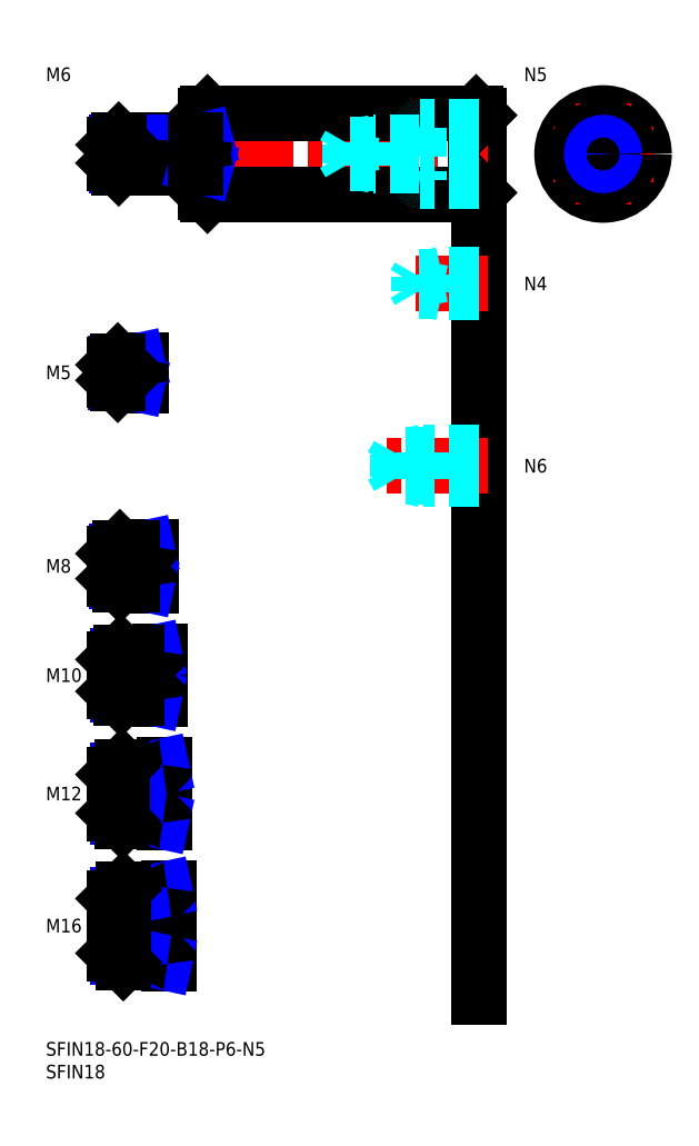
<metadata>
{"format":"dxf","ext":"dxf","renderer":"ezdxf+matplotlib","layout":"modelspace","background":"white","min_lineweight":24,"dpi":150}
</metadata>
<code>
0
SECTION
2
ENTITIES
0
INSERT
8
MSM_CONTINUOUS
2
*U14
10
0
20
0
30
0
0
INSERT
8
MSM_CONTINUOUS
2
*U15
10
0
20
0
30
0
0
INSERT
8
MSM_CONTINUOUS
2
*U16
10
0
20
0
30
0
0
LINE
8
MSM_CENTER
10
13
20
25.5
30
0
11
29
21
25.5
31
0
0
LINE
8
MSM_CENTER
10
13
20
54.5
30
0
11
28
21
54.5
31
0
0
INSERT
8
MSM_CONTINUOUS
2
*U17
10
0
20
0
30
0
0
INSERT
8
MSM_CONTINUOUS
2
*U18
10
0
20
0
30
0
0
LINE
8
MSM_CENTER
10
13
20
80.5
30
0
11
27
21
80.5
31
0
0
INSERT
8
MSM_CONTINUOUS
2
*U19
10
0
20
0
30
0
0
LINE
8
MSM_CENTER
10
13
20
104.5
30
0
11
25
21
104.5
31
0
0
INSERT
8
MSM_CONTINUOUS
2
*U20
10
0
20
0
30
0
0
LINE
8
MSM_CENTER
10
13
20
147
30
0
11
23
21
147
31
0
0
LINE
8
MSM_CONTINUOUS
10
20.7
20
149.5
30
0
11
15.8
21
149.5
31
0
0
LINE
8
MSM_NARROW
10
18
20
149.1
30
0
11
15.37
21
149.1
31
0
0
LINE
8
MSM_NARROW
10
18
20
144.9
30
0
11
15.37
21
144.9
31
0
0
LINE
8
MSM_CONTINUOUS
10
20.7
20
144.5
30
0
11
15.8
21
144.5
31
0
0
LINE
8
MSM_CONTINUOUS
10
15
20
145.3
30
0
11
15
21
148.7
31
0
0
LINE
8
MSM_NARROW
10
19
20
101.2
30
0
11
15.57
21
101.2
31
0
0
LINE
8
MSM_CONTINUOUS
10
22.7
20
100.5
30
0
11
16.25
21
100.5
31
0
0
LINE
8
MSM_CONTINUOUS
10
22.7
20
108.5
30
0
11
16.25
21
108.5
31
0
0
LINE
8
MSM_NARROW
10
19
20
107.8
30
0
11
15.57
21
107.8
31
0
0
LINE
8
MSM_CONTINUOUS
10
15
20
101.7
30
0
11
15
21
107.2
31
0
0
LINE
8
MSM_NARROW
10
20
20
76.31
30
0
11
15.69
21
76.31
31
0
0
LINE
8
MSM_CONTINUOUS
10
24.7
20
75.5
30
0
11
16.5
21
75.5
31
0
0
LINE
8
MSM_CONTINUOUS
10
24.7
20
85.5
30
0
11
16.5
21
85.5
31
0
0
LINE
8
MSM_NARROW
10
20
20
84.69
30
0
11
15.69
21
84.69
31
0
0
LINE
8
MSM_CONTINUOUS
10
15
20
77
30
0
11
15
21
84
31
0
0
LINE
8
MSM_NARROW
10
21
20
49.45
30
0
11
15.8
21
49.45
31
0
0
LINE
8
MSM_CONTINUOUS
10
25.7
20
48.5
30
0
11
16.75
21
48.5
31
0
0
LINE
8
MSM_CONTINUOUS
10
25.7
20
60.5
30
0
11
16.75
21
60.5
31
0
0
LINE
8
MSM_NARROW
10
21
20
59.55
30
0
11
15.8
21
59.55
31
0
0
LINE
8
MSM_CONTINUOUS
10
15
20
50.25
30
0
11
15
21
58.75
31
0
0
LINE
8
MSM_CONTINUOUS
10
26.7
20
17.5
30
0
11
17
21
17.5
31
0
0
LINE
8
MSM_NARROW
10
21
20
18.58
30
0
11
15.92
21
18.58
31
0
0
LINE
8
MSM_NARROW
10
21
20
32.42
30
0
11
15.92
21
32.42
31
0
0
LINE
8
MSM_CONTINUOUS
10
26.7
20
33.5
30
0
11
17
21
33.5
31
0
0
LINE
8
MSM_CONTINUOUS
10
15
20
19.5
30
0
11
15
21
31.5
31
0
0
LINE
8
MSM_CONTINUOUS
10
21
20
149.8
30
0
11
21
21
144.2
31
0
0
LINE
8
MSM_CONTINUOUS
10
23
20
108.8
30
0
11
23
21
100.2
31
0
0
LINE
8
MSM_CONTINUOUS
10
26
20
48.2
30
0
11
26
21
60.8
31
0
0
LINE
8
MSM_CONTINUOUS
10
25
20
85.8
30
0
11
25
21
75.2
31
0
0
LINE
8
MSM_CONTINUOUS
10
27
20
33.8
30
0
11
27
21
17.2
31
0
0
LINE
8
MSM_CONTINUOUS
10
18
20
149.5
30
0
11
18
21
144.5
31
0
0
LINE
8
MSM_CONTINUOUS
10
21
20
48.5
30
0
11
21
21
60.5
31
0
0
LINE
8
MSM_CONTINUOUS
10
21
20
33.5
30
0
11
21
21
17.5
31
0
0
LINE
8
MSM_NARROW
10
18
20
149.1
30
0
11
20
21
149.5
31
0
0
LINE
8
MSM_NARROW
10
18
20
144.9
30
0
11
20
21
144.5
31
0
0
LINE
8
MSM_NARROW
10
19
20
107.8
30
0
11
22.12
21
108.5
31
0
0
LINE
8
MSM_NARROW
10
19
20
101.2
30
0
11
22.12
21
100.5
31
0
0
LINE
8
MSM_NARROW
10
20
20
84.69
30
0
11
23.75
21
85.5
31
0
0
LINE
8
MSM_NARROW
10
20
20
76.31
30
0
11
23.75
21
75.5
31
0
0
LINE
8
MSM_NARROW
10
21
20
59.55
30
0
11
25.38
21
60.5
31
0
0
LINE
8
MSM_NARROW
10
21
20
49.45
30
0
11
25.38
21
48.5
31
0
0
LINE
8
MSM_NARROW
10
21
20
32.42
30
0
11
26
21
33.5
31
0
0
LINE
8
MSM_NARROW
10
21
20
18.58
30
0
11
26
21
17.5
31
0
0
LINE
8
MSM_CONTINUOUS
10
15.8
20
149.5
30
0
11
15
21
148.7
31
0
0
LINE
8
MSM_CONTINUOUS
10
15.8
20
144.5
30
0
11
15
21
145.3
31
0
0
LINE
8
MSM_CONTINUOUS
10
15.8
20
149.5
30
0
11
15.8
21
144.5
31
0
0
LINE
8
MSM_CONTINUOUS
10
16.25
20
108.5
30
0
11
15
21
107.2
31
0
0
LINE
8
MSM_CONTINUOUS
10
16.25
20
100.5
30
0
11
15
21
101.7
31
0
0
LINE
8
MSM_CONTINUOUS
10
16.25
20
108.5
30
0
11
16.25
21
100.5
31
0
0
LINE
8
MSM_CONTINUOUS
10
16.5
20
85.5
30
0
11
15
21
84
31
0
0
LINE
8
MSM_CONTINUOUS
10
16.5
20
75.5
30
0
11
15
21
77
31
0
0
LINE
8
MSM_CONTINUOUS
10
16.5
20
85.5
30
0
11
16.5
21
75.5
31
0
0
LINE
8
MSM_CONTINUOUS
10
16.75
20
60.5
30
0
11
15
21
58.75
31
0
0
LINE
8
MSM_CONTINUOUS
10
16.75
20
48.5
30
0
11
15
21
50.25
31
0
0
LINE
8
MSM_CONTINUOUS
10
16.75
20
60.5
30
0
11
16.75
21
48.5
31
0
0
LINE
8
MSM_CONTINUOUS
10
17
20
33.5
30
0
11
15
21
31.5
31
0
0
LINE
8
MSM_CONTINUOUS
10
17
20
17.5
30
0
11
15
21
19.5
31
0
0
LINE
8
MSM_CONTINUOUS
10
17
20
17.5
30
0
11
17
21
33.5
31
0
0
LINE
8
MSM_CONTINUOUS
10
19
20
108.5
30
0
11
19
21
100.5
31
0
0
LINE
8
MSM_CONTINUOUS
10
20
20
85.5
30
0
11
20
21
75.5
31
0
0
ARC
8
MSM_CONTINUOUS
10
20.7
20
149.8
30
0
40
0.3
50
270
51
0
0
ARC
8
MSM_CONTINUOUS
10
20.7
20
144.2
30
0
40
0.3
50
0
51
90
0
ARC
8
MSM_CONTINUOUS
10
22.7
20
108.8
30
0
40
0.3
50
270
51
0
0
ARC
8
MSM_CONTINUOUS
10
22.7
20
100.2
30
0
40
0.3
50
0
51
90
0
ARC
8
MSM_CONTINUOUS
10
24.7
20
85.8
30
0
40
0.3
50
270
51
0
0
ARC
8
MSM_CONTINUOUS
10
24.7
20
75.2
30
0
40
0.3
50
0
51
90
0
ARC
8
MSM_CONTINUOUS
10
25.7
20
60.8
30
0
40
0.3
50
270
51
0
0
ARC
8
MSM_CONTINUOUS
10
25.7
20
48.2
30
0
40
0.3
50
0
51
90
0
ARC
8
MSM_CONTINUOUS
10
26.7
20
33.8
30
0
40
0.3
50
270
51
0
0
ARC
8
MSM_CONTINUOUS
10
26.7
20
17.2
30
0
40
0.3
50
0
51
90
0
CIRCLE
8
MSM_CONTINUOUS
10
122.4
20
195
30
0
40
9
0
LINE
8
MSM_CENTER
10
122.4
20
206
30
0
11
122.4
21
184
31
0
0
LINE
8
MSM_CONTINUOUS
10
94.5
20
204
30
0
11
94.5
21
186
31
0
0
LINE
8
MSM_CONTINUOUS
10
95
20
203.5
30
0
11
95
21
186.5
31
0
0
LINE
8
MSM_CONTINUOUS
10
35.5
20
204
30
0
11
35.5
21
186
31
0
0
LINE
8
MSM_CONTINUOUS
10
35
20
203.5
30
0
11
35
21
186.5
31
0
0
LINE
8
MSM_CENTER
10
13
20
195
30
0
11
97
21
195
31
0
0
LINE
8
MSM_CONTINUOUS
10
35.5
20
186
30
0
11
94.5
21
186
31
0
0
LINE
8
MSM_CONTINUOUS
10
35
20
186.5
30
0
11
35.5
21
186
31
0
0
LINE
8
MSM_CONTINUOUS
10
94.5
20
186
30
0
11
95
21
186.5
31
0
0
LINE
8
MSM_CENTER
10
111.4
20
195
30
0
11
133.4
21
195
31
0
0
LINE
8
MSM_CONTINUOUS
10
35.5
20
204
30
0
11
94.5
21
204
31
0
0
LINE
8
MSM_CONTINUOUS
10
35.5
20
204
30
0
11
35
21
203.5
31
0
0
LINE
8
MSM_CONTINUOUS
10
94.5
20
204
30
0
11
95
21
203.5
31
0
0
LINE
8
MSM_DASHED
10
95
20
189
30
0
11
82.3
21
189
31
0
0
LINE
8
MSM_DASHED
10
95
20
201
30
0
11
82.3
21
201
31
0
0
LINE
8
MSM_DASHED
10
82
20
200.7
30
0
11
82
21
189.3
31
0
0
CIRCLE
8
MSM_CONTINUOUS
10
122.4
20
195
30
0
40
6
0
ARC
8
MSM_DASHED
10
82.3
20
200.7
30
0
40
0.3
50
90
51
180
0
ARC
8
MSM_DASHED
10
82.3
20
189.3
30
0
40
0.3
50
180
51
270
0
INSERT
8
MSM_CONTINUOUS
2
*U21
10
0
20
0
30
0
0
LINE
8
MSM_CONTINUOUS
10
95
20
176
30
0
11
95
21
10
31
0
0
INSERT
8
MSM_CONTINUOUS
2
*U22
10
0
20
0
30
0
0
LINE
8
MSM_CENTER
10
97
20
126.5
30
0
11
74
21
126.5
31
0
0
LINE
8
MSM_DASHED
10
95
20
129.5
30
0
11
83
21
129.5
31
0
0
LINE
8
MSM_DASHED
10
95
20
129
30
0
11
77.42
21
129
31
0
0
LINE
8
MSM_DASHED
10
95
20
124
30
0
11
77.42
21
124
31
0
0
LINE
8
MSM_DASHED
10
95
20
123.5
30
0
11
83
21
123.5
31
0
0
LINE
8
MSM_DASHED
10
83
20
123.5
30
0
11
83
21
129.5
31
0
0
LINE
8
MSM_DASHED
10
77.42
20
124
30
0
11
77.42
21
129
31
0
0
LINE
8
MSM_DASHED
10
77.42
20
129
30
0
11
76
21
126.5
31
0
0
LINE
8
MSM_DASHED
10
77.42
20
124
30
0
11
76
21
126.5
31
0
0
LINE
8
MSM_DASHED
10
83
20
123.5
30
0
11
80.5
21
124
31
0
0
LINE
8
MSM_DASHED
10
83
20
129.5
30
0
11
80.5
21
129
31
0
0
INSERT
8
MSM_CONTINUOUS
2
*U23
10
0
20
0
30
0
0
LINE
8
MSM_CENTER
10
97
20
166.5
30
0
11
79
21
166.5
31
0
0
LINE
8
MSM_DASHED
10
95
20
168.5
30
0
11
87
21
168.5
31
0
0
LINE
8
MSM_DASHED
10
95
20
168.1
30
0
11
81.94
21
168.1
31
0
0
LINE
8
MSM_DASHED
10
95
20
164.9
30
0
11
81.94
21
164.9
31
0
0
LINE
8
MSM_DASHED
10
95
20
164.5
30
0
11
87
21
164.5
31
0
0
LINE
8
MSM_DASHED
10
81.94
20
164.9
30
0
11
81.94
21
168.1
31
0
0
LINE
8
MSM_DASHED
10
81.94
20
168.1
30
0
11
81
21
166.5
31
0
0
LINE
8
MSM_DASHED
10
87
20
164.5
30
0
11
87
21
168.5
31
0
0
LINE
8
MSM_DASHED
10
81.94
20
164.9
30
0
11
81
21
166.5
31
0
0
LINE
8
MSM_DASHED
10
87
20
164.5
30
0
11
85.25
21
164.9
31
0
0
LINE
8
MSM_DASHED
10
87
20
168.5
30
0
11
85.25
21
168.1
31
0
0
LINE
8
MSM_DASHED
10
82
20
197.5
30
0
11
72
21
197.5
31
0
0
LINE
8
MSM_DASHED
10
82
20
197.1
30
0
11
66.69
21
197.1
31
0
0
LINE
8
MSM_DASHED
10
82
20
192.9
30
0
11
66.69
21
192.9
31
0
0
LINE
8
MSM_DASHED
10
82
20
192.5
30
0
11
72
21
192.5
31
0
0
LINE
8
MSM_DASHED
10
66.69
20
192.9
30
0
11
66.69
21
197.1
31
0
0
LINE
8
MSM_DASHED
10
66.69
20
197.1
30
0
11
65.5
21
195
31
0
0
LINE
8
MSM_DASHED
10
72
20
192.5
30
0
11
72
21
197.5
31
0
0
LINE
8
MSM_DASHED
10
66.69
20
192.9
30
0
11
65.5
21
195
31
0
0
LINE
8
MSM_DASHED
10
72
20
192.5
30
0
11
70
21
192.9
31
0
0
LINE
8
MSM_DASHED
10
72
20
197.5
30
0
11
70
21
197.1
31
0
0
CIRCLE
8
MSM_CONTINUOUS
10
122.4
20
195
30
0
40
2.067
0
CIRCLE
8
MSM_NARROW
10
122.4
20
195
30
0
40
2.5
0
INSERT
8
MSM_CONTINUOUS
2
*U24
10
0
20
0
30
0
0
LINE
8
MSM_CONTINUOUS
10
34.7
20
198
30
0
11
16
21
198
31
0
0
LINE
8
MSM_NARROW
10
33
20
197.5
30
0
11
15.46
21
197.5
31
0
0
LINE
8
MSM_NARROW
10
33
20
192.5
30
0
11
15.46
21
192.5
31
0
0
LINE
8
MSM_CONTINUOUS
10
34.7
20
192
30
0
11
16
21
192
31
0
0
LINE
8
MSM_CONTINUOUS
10
15
20
197
30
0
11
15
21
193
31
0
0
LINE
8
MSM_NARROW
10
33
20
197.5
30
0
11
35
21
198
31
0
0
LINE
8
MSM_NARROW
10
33
20
192.5
30
0
11
35
21
192
31
0
0
LINE
8
MSM_CONTINUOUS
10
16
20
198
30
0
11
15
21
197
31
0
0
LINE
8
MSM_CONTINUOUS
10
16
20
192
30
0
11
15
21
193
31
0
0
LINE
8
MSM_CONTINUOUS
10
16
20
198
30
0
11
16
21
192
31
0
0
LINE
8
MSM_CONTINUOUS
10
33
20
198
30
0
11
33
21
192
31
0
0
ARC
8
MSM_CONTINUOUS
10
34.7
20
198.3
30
0
40
0.3
50
270
51
0
0
ARC
8
MSM_CONTINUOUS
10
34.7
20
191.7
30
0
40
0.3
50
0
51
90
0
ENDSEC
0
EOF

</code>
